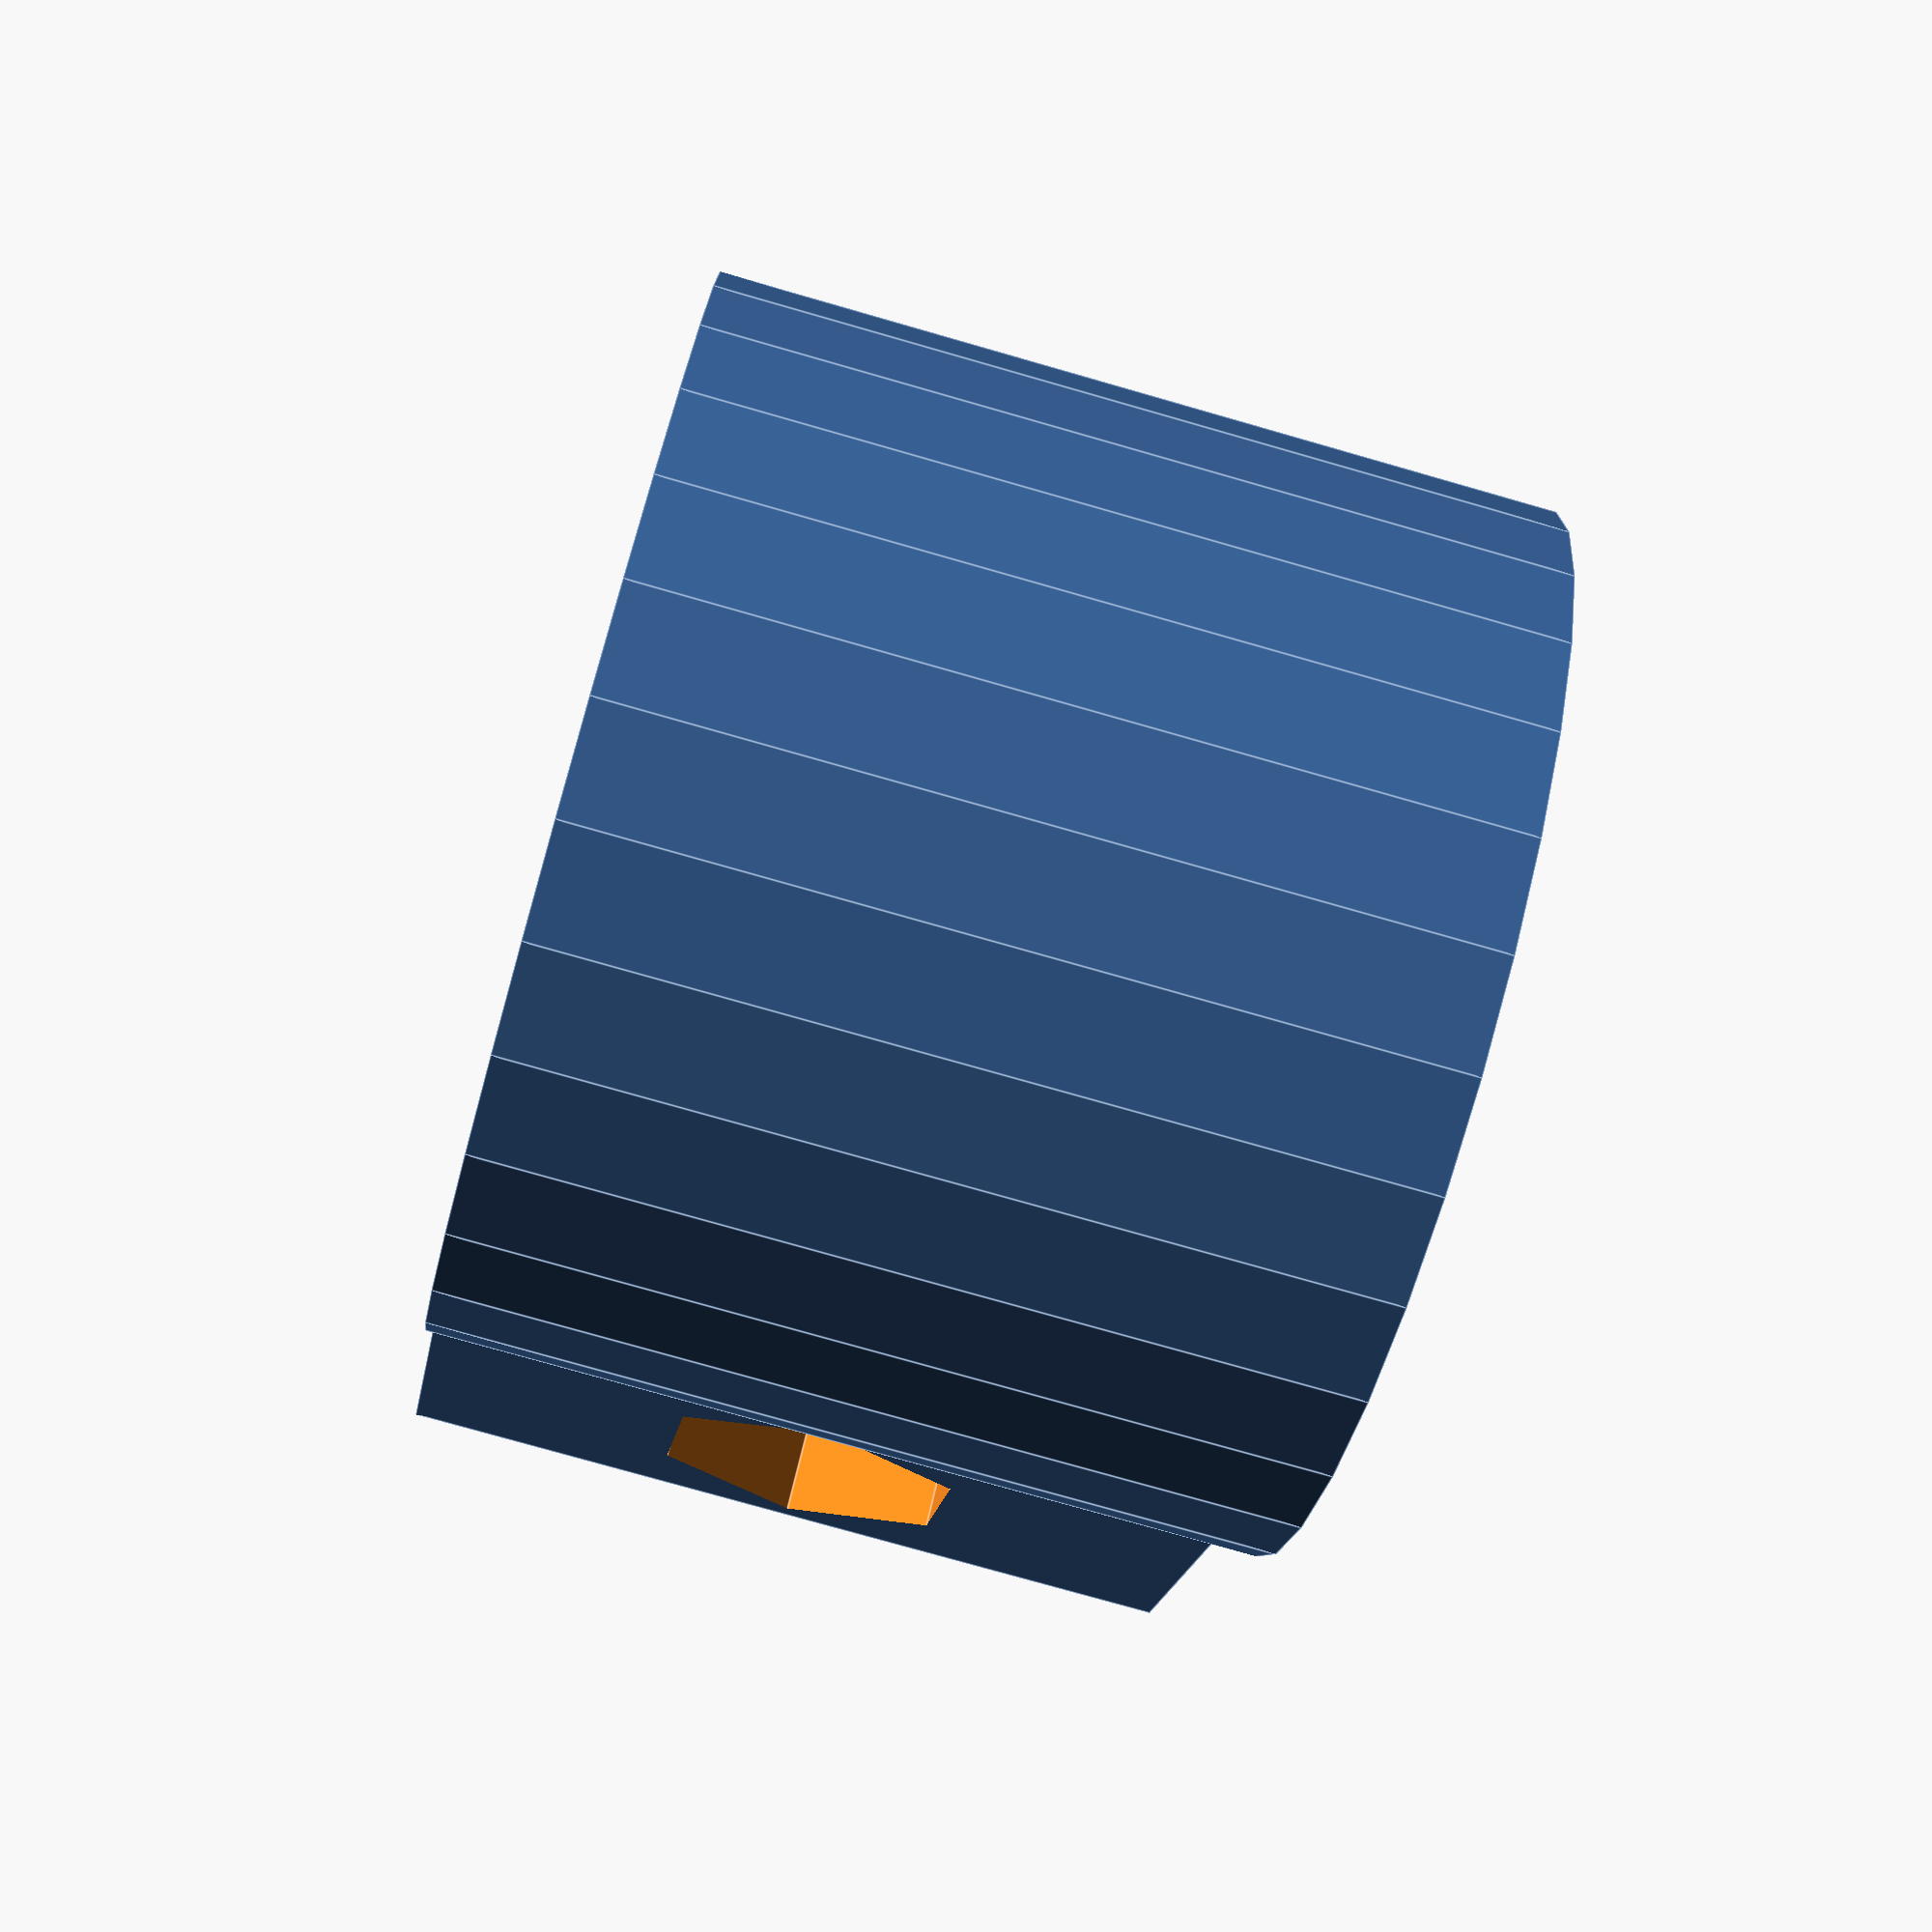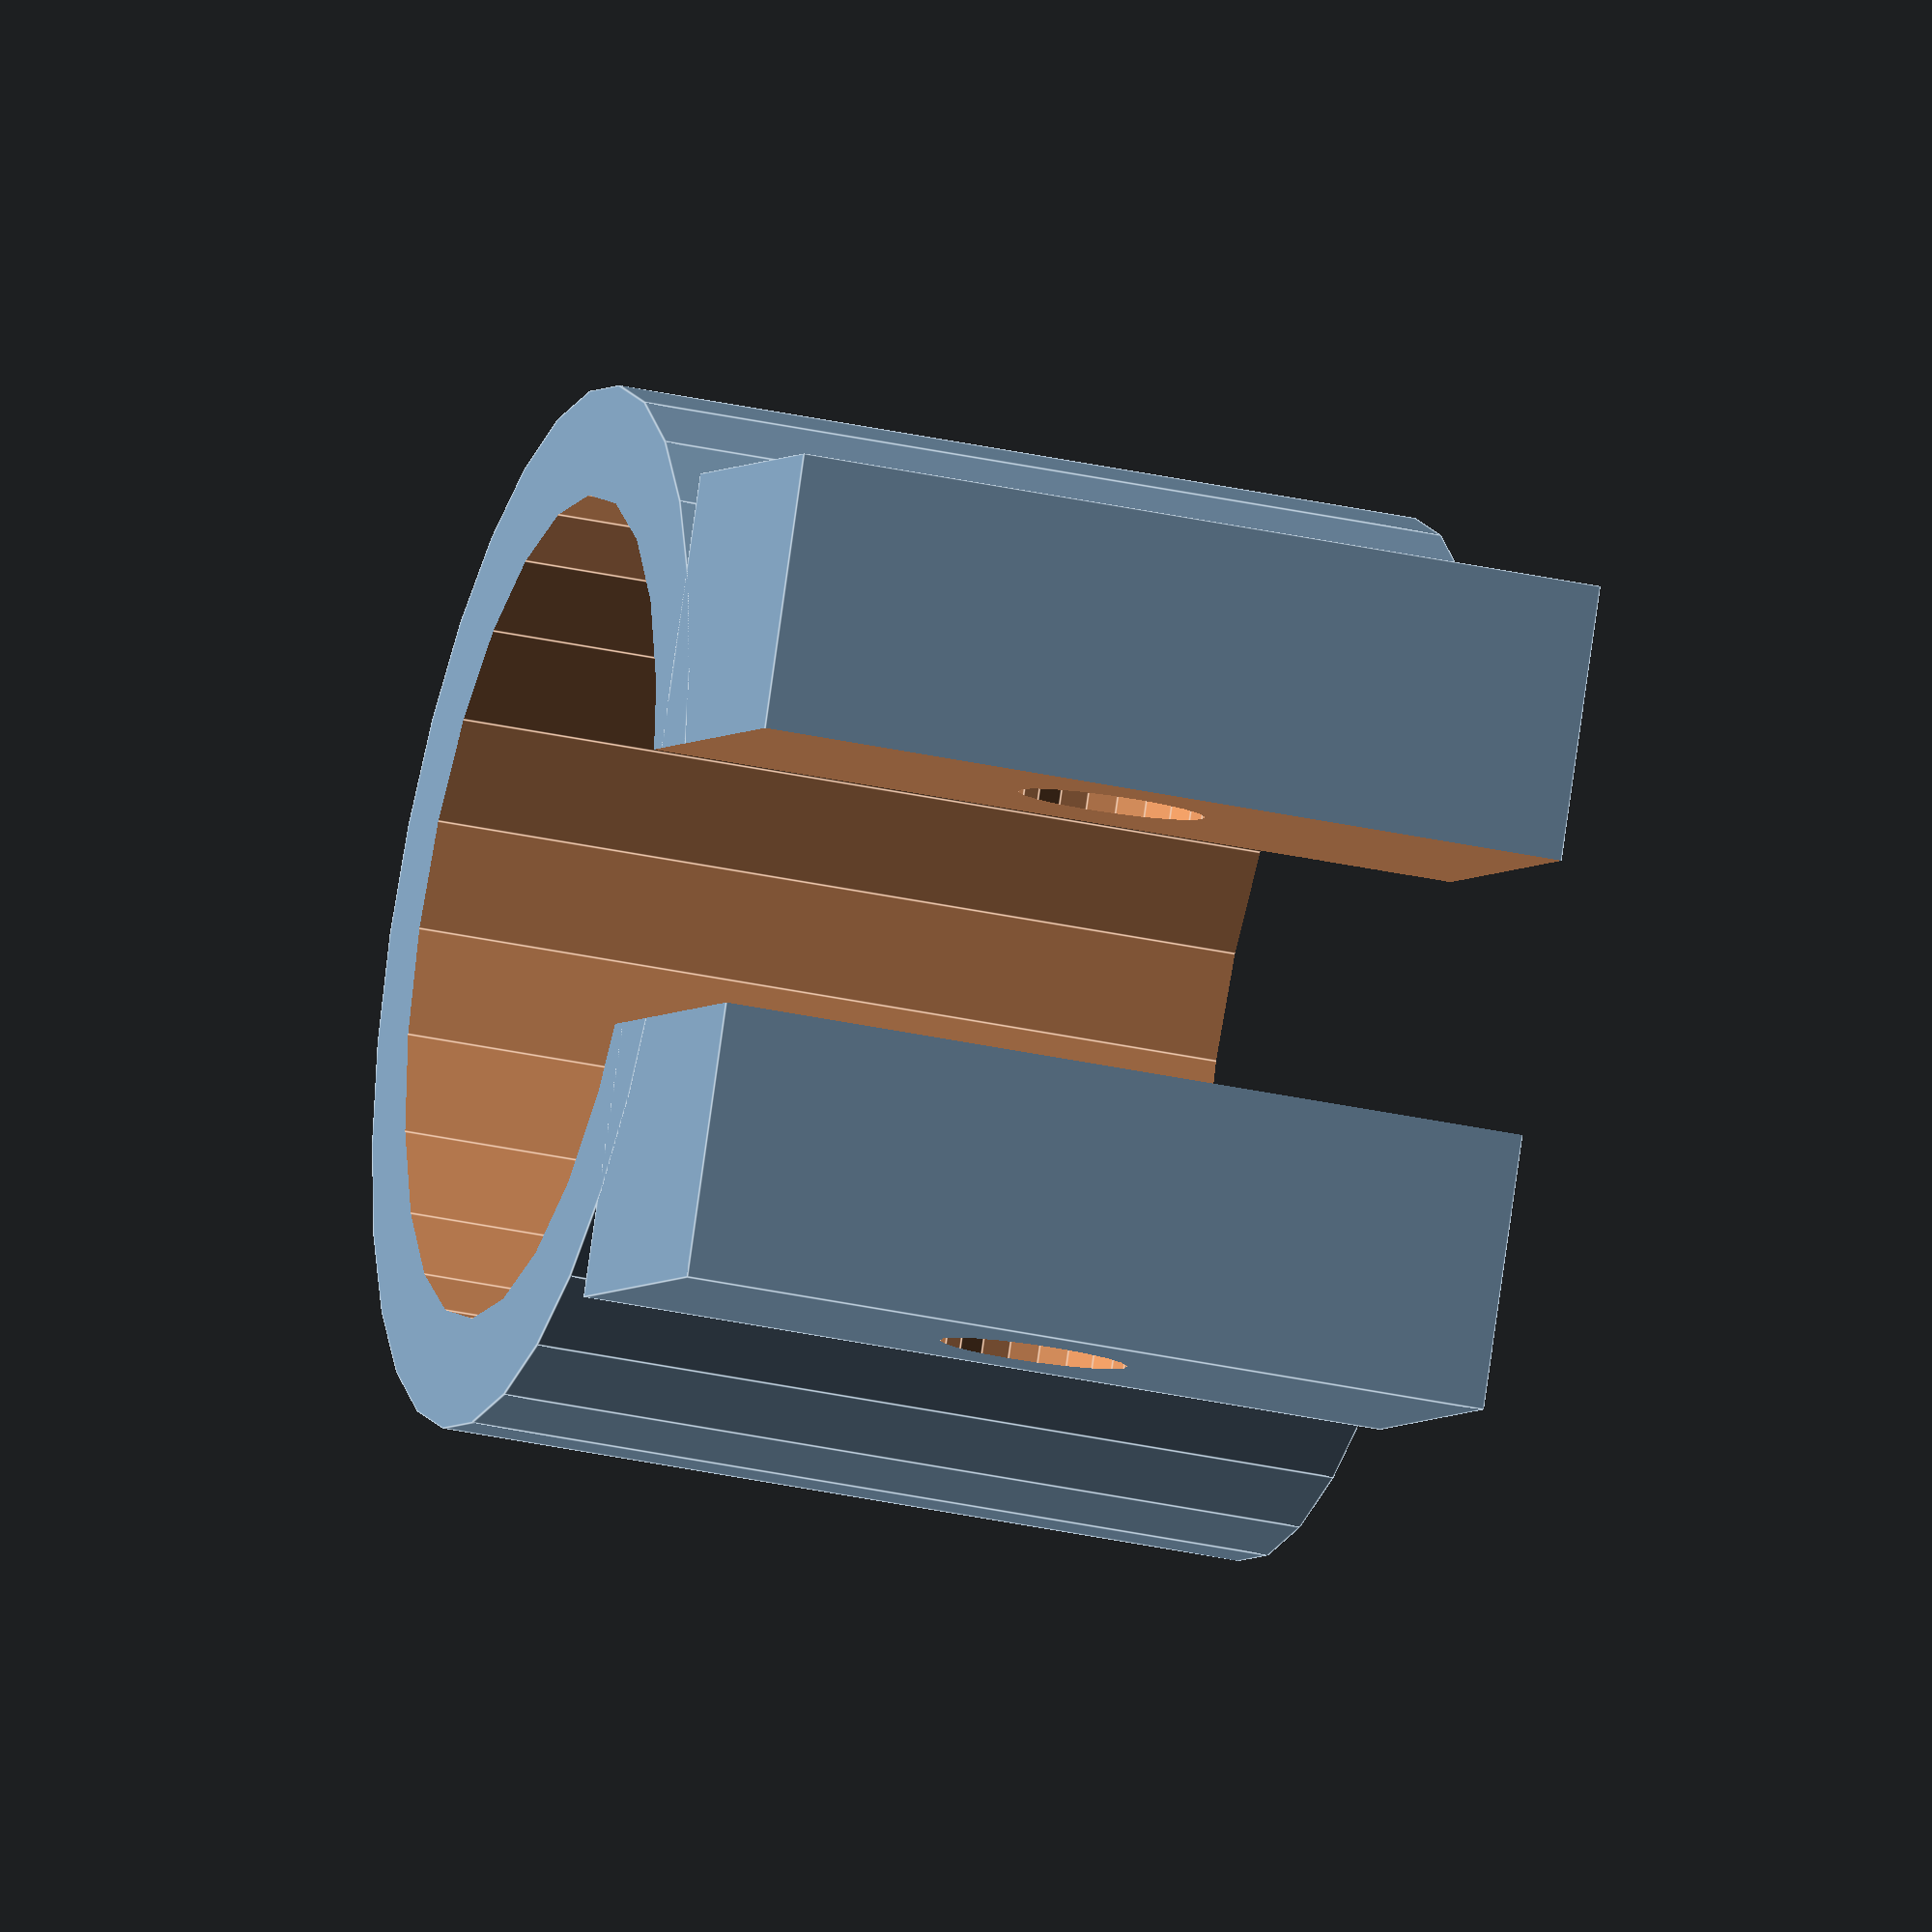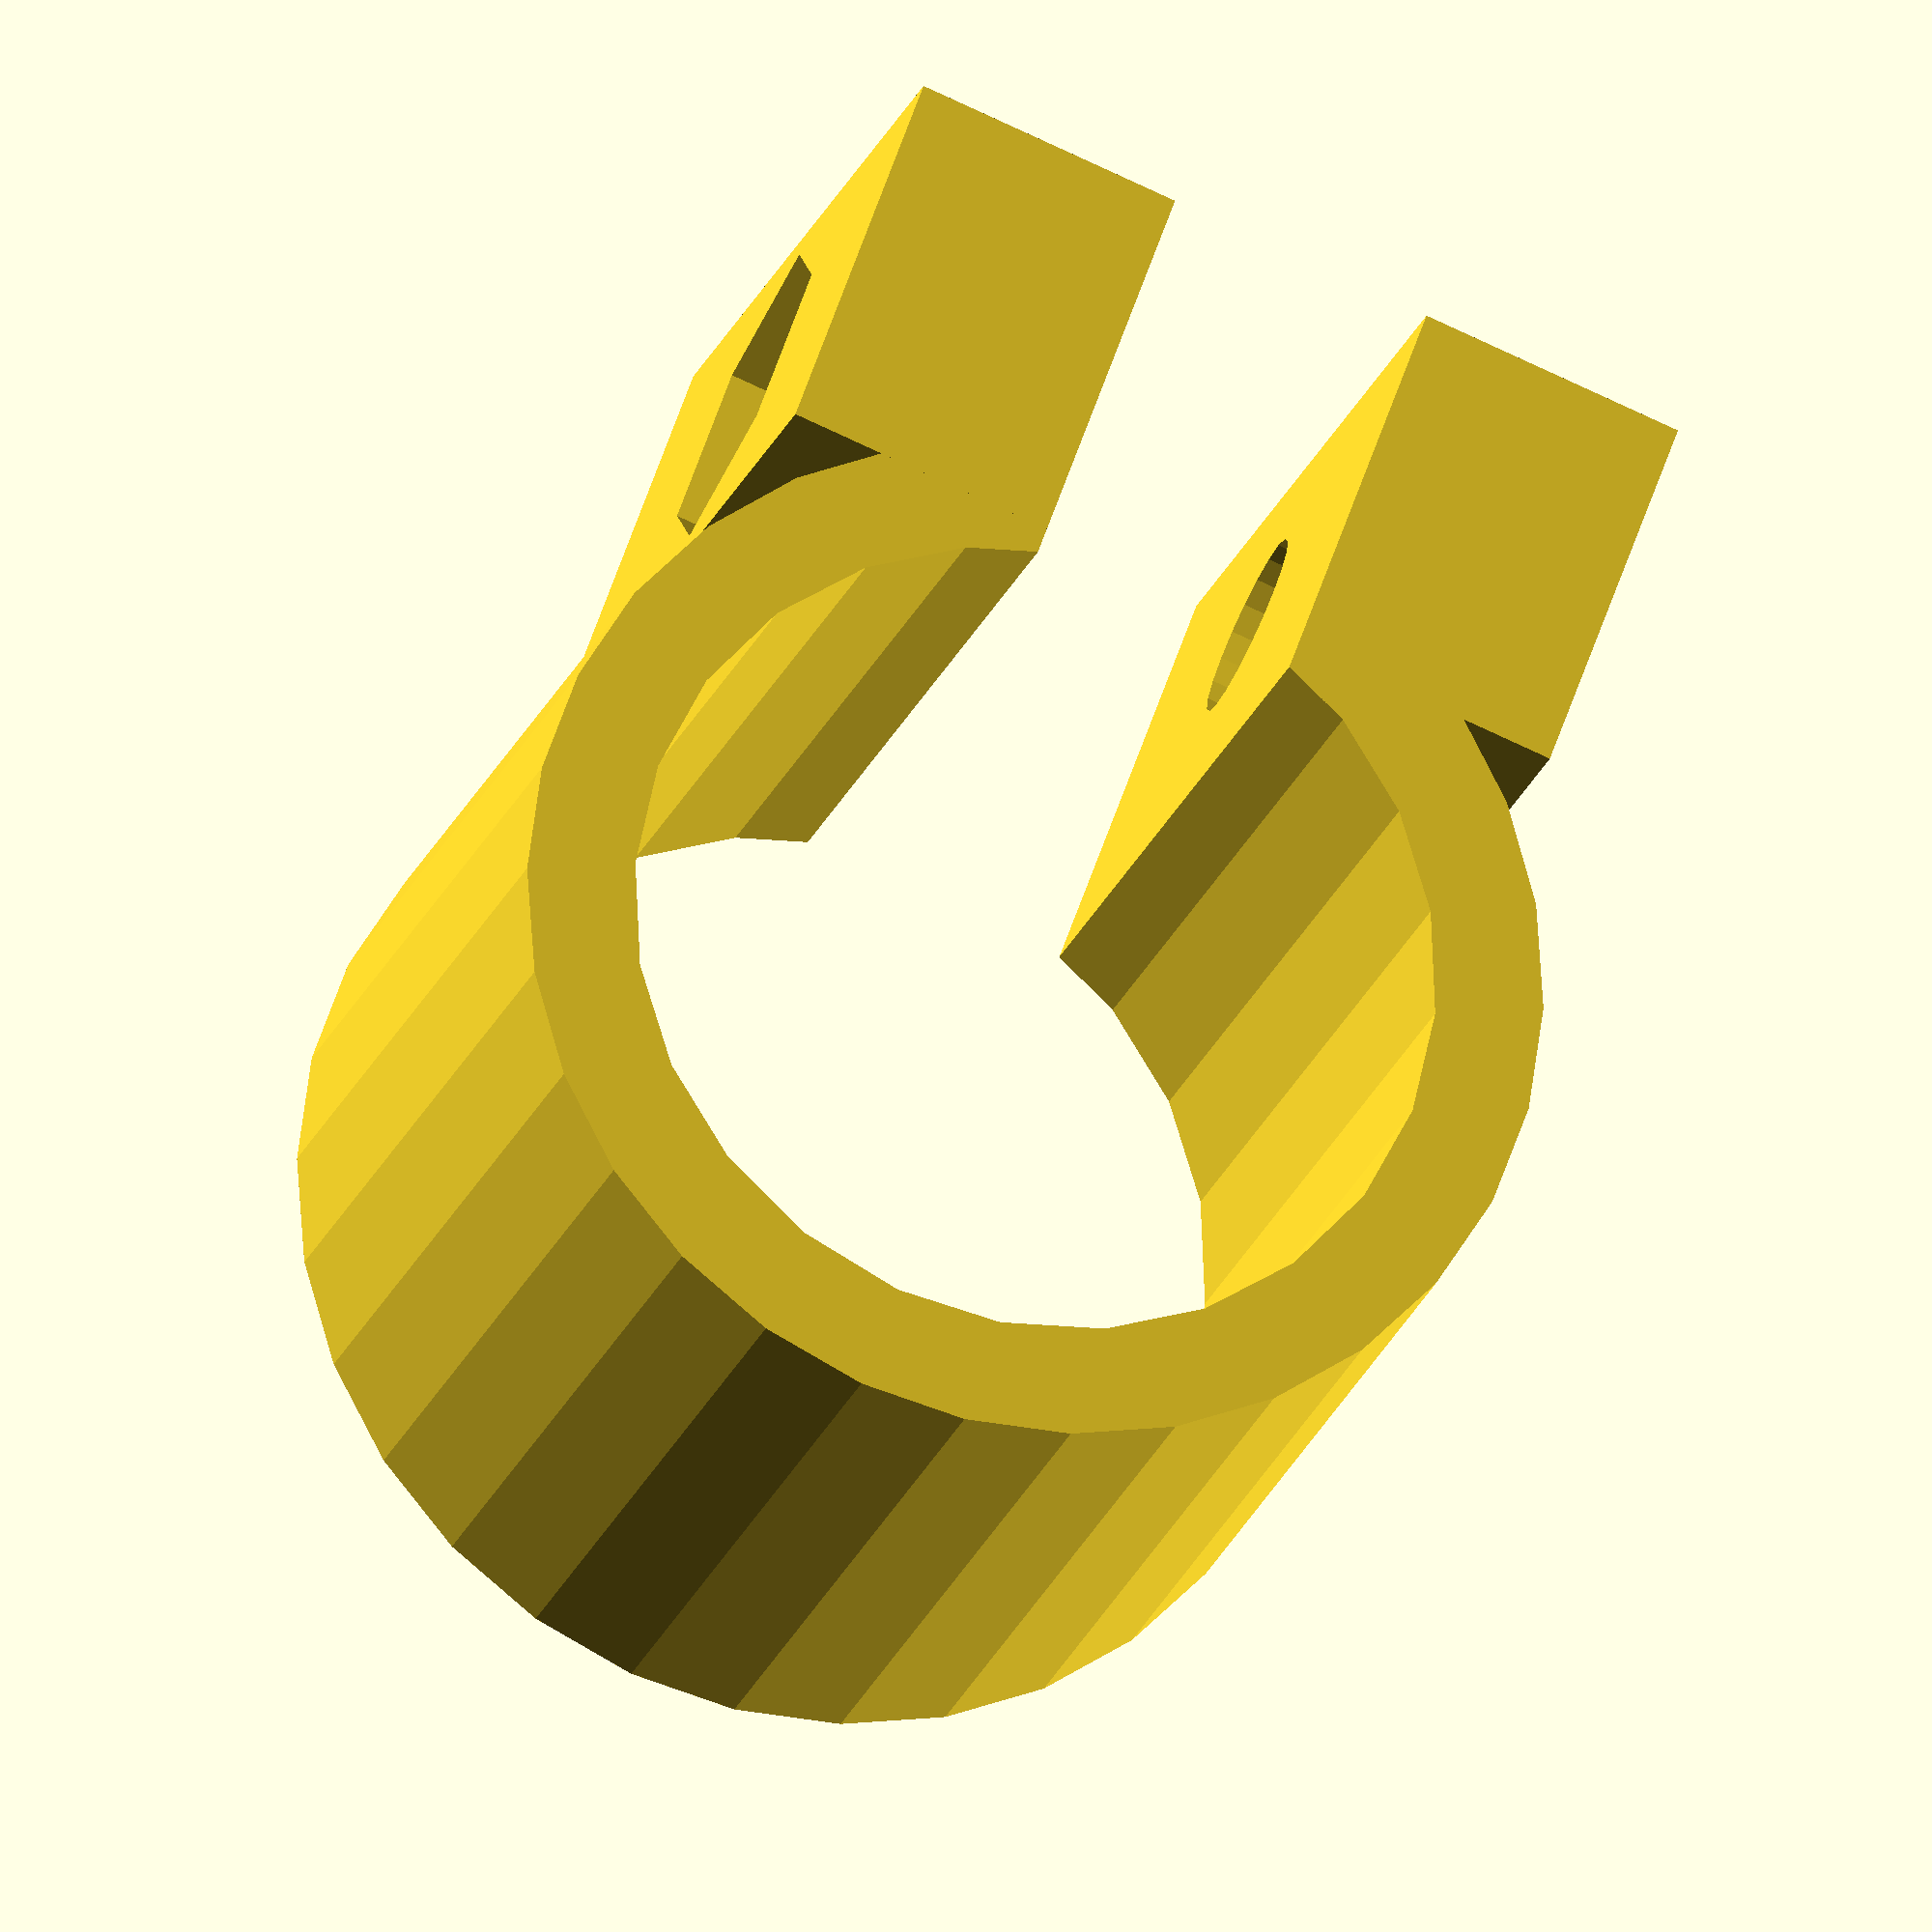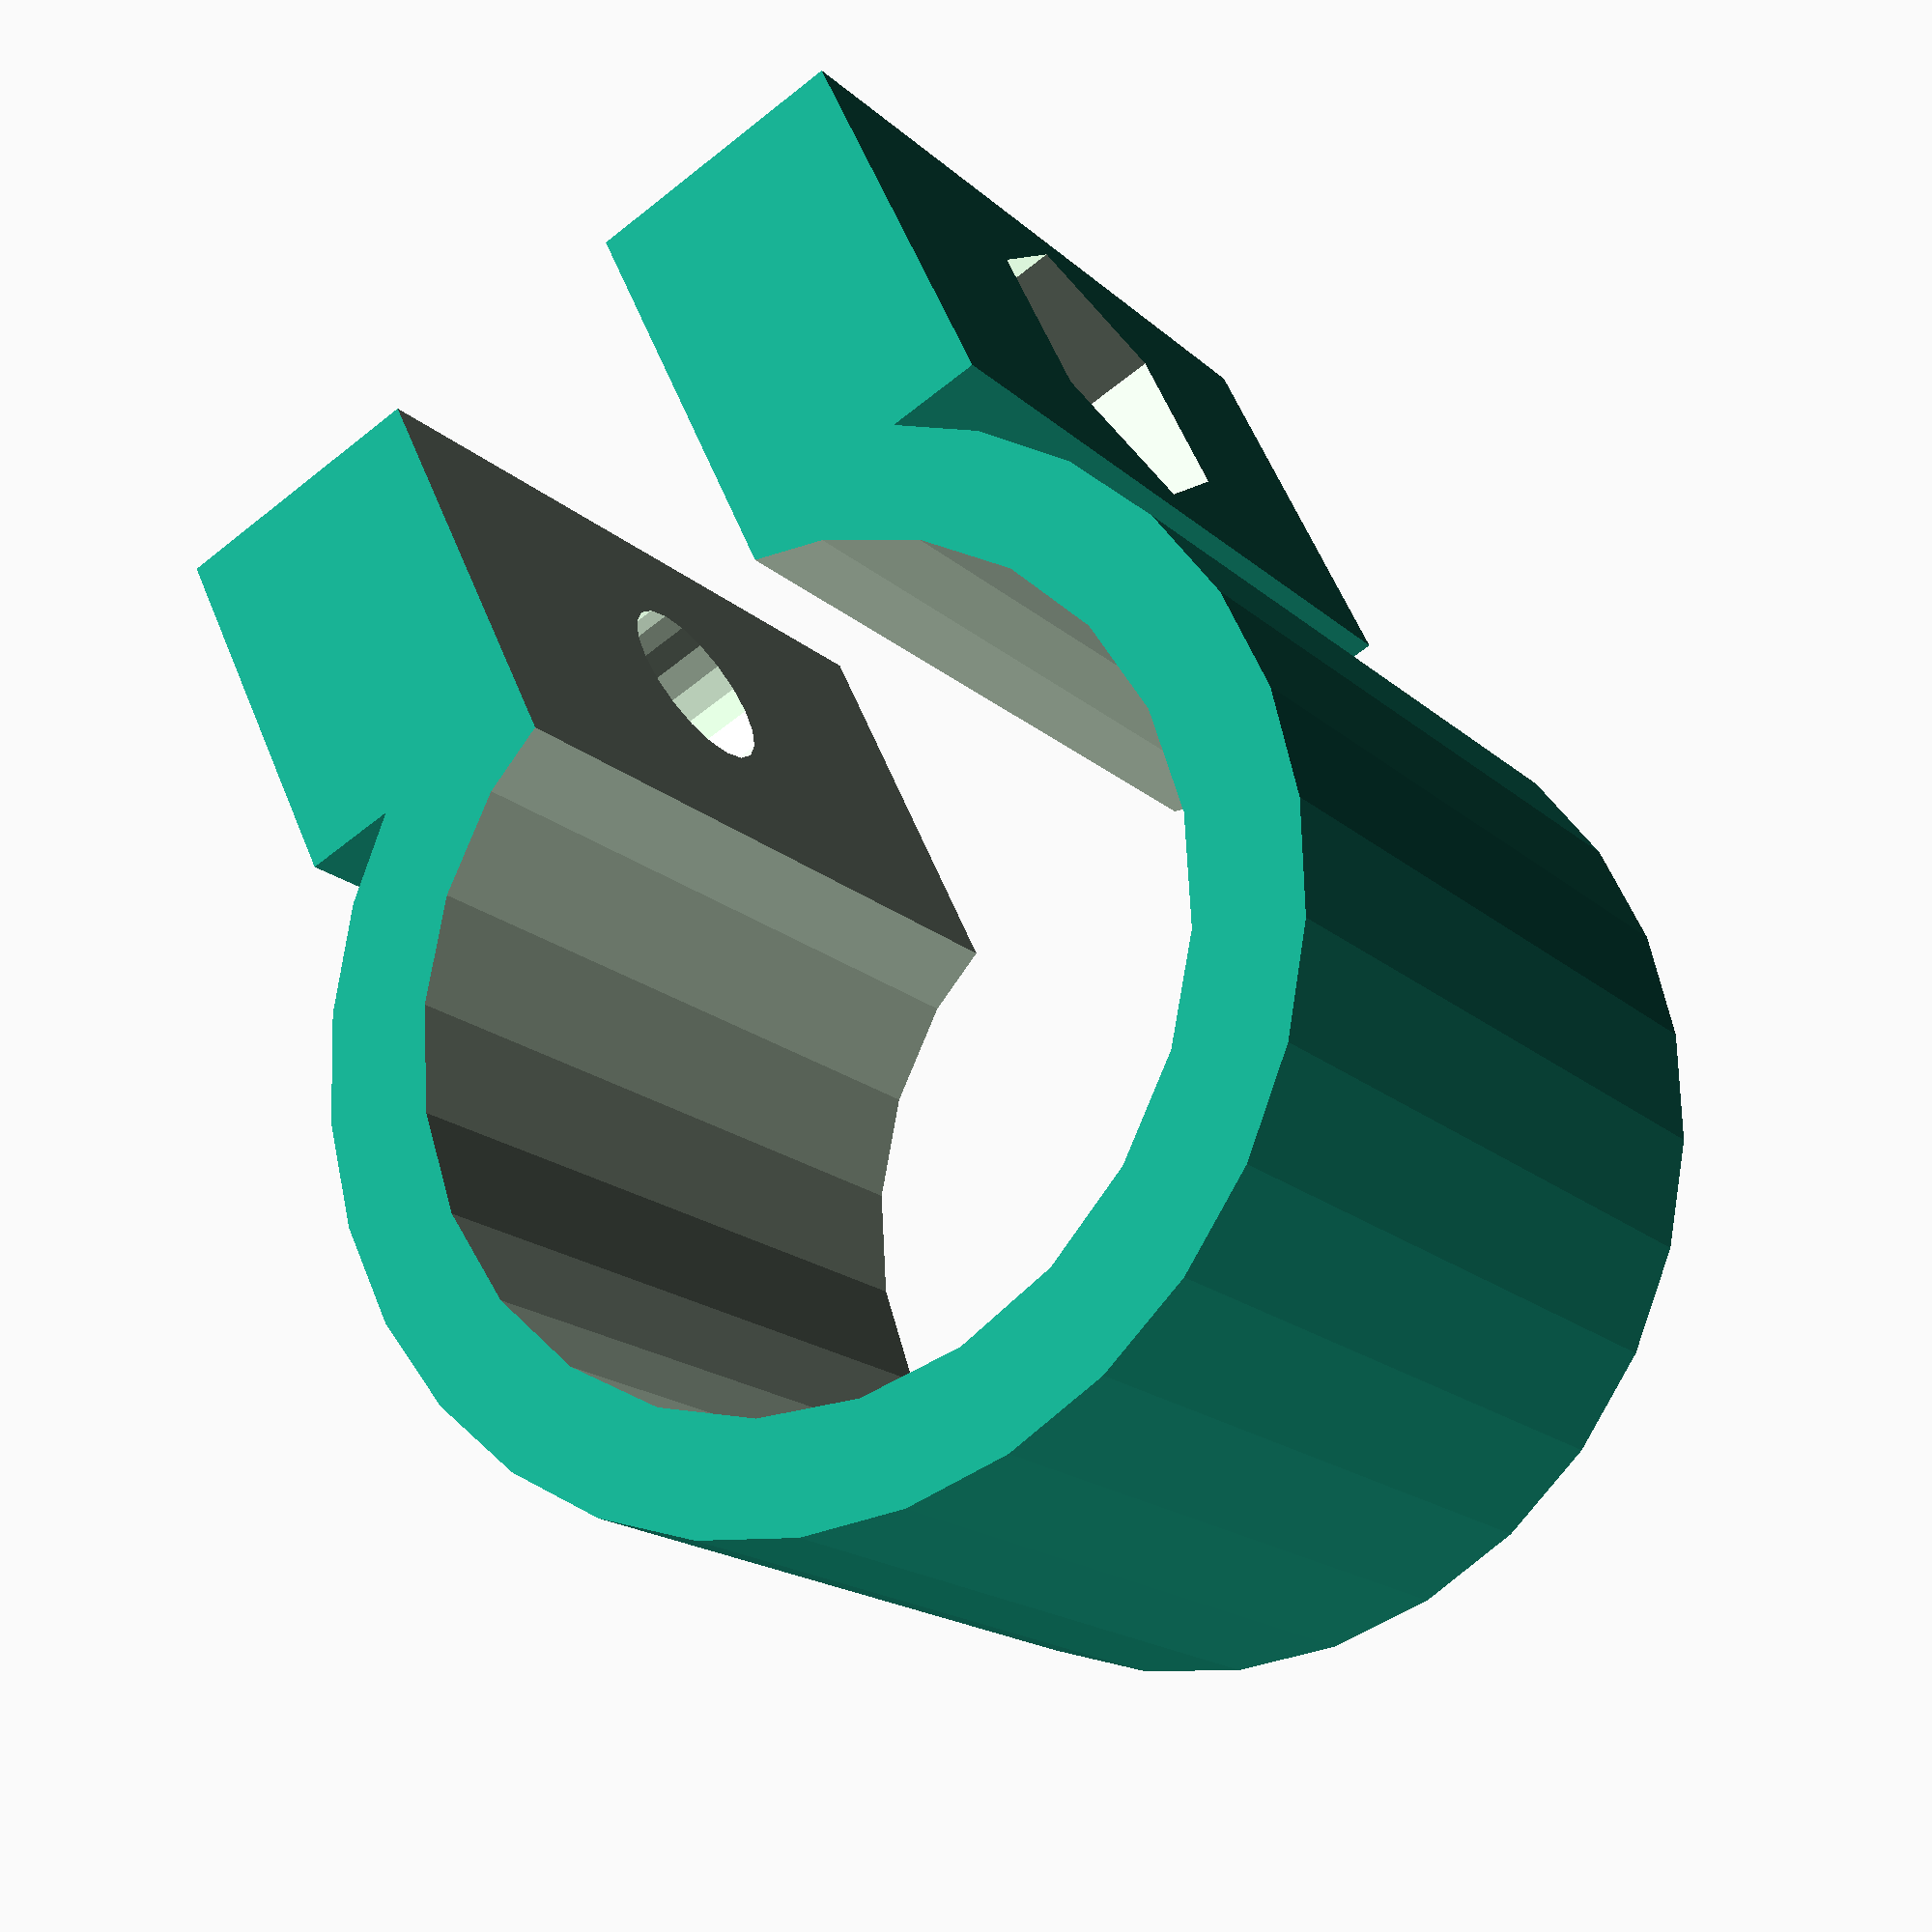
<openscad>
//Parametric clamp

/*
[Parametric Clamp](https://www.thingiverse.com/thing:31982) by [pgreenland](http://www.thingiverse.com/pgreenland) is licensed under the [Creative Commons - Attribution - Share Alike license](http://creativecommons.org/licenses/by-sa/3.0/).
*/

/*
Parameters:
	base : Enable / disable clamp base
	base_thickness : Thickness of clamp base if enabled
	base_width : Width of clamp base if enabled
	ring_thickness : Tickness of clamp ring
	ring_inner_dia : Inner diameter of clamp ring
	jaws_thickness : Thickness of clamp jaws
	jaws_width : Width of clamp jaws
	break_width : Width of break in clamp jaws
	screw_diameter : Screw hole diameter
	screw_count : Screw hole count
	nut_recess : Enable / disable nut recess in clamp
	nut_diameter : Nut recess diameter
	nut_thickness : Nut recess depth
	height : Clamp height
*/

clamp(base = false);
// clamp(screw_count = 2);
// clamp(height = 25);

module clamp(base = true, base_thickness = 2, base_width = 20, ring_thickness = 2, ring_inner_dia = 15, jaws_thickness = 5, jaws_width = 7, break_width = 5, screw_diameter = 3.4, screw_count = 1, nut_recess = true, nut_diameter = 6, nut_thickness = 3, height = 15) {

	//Check base thickness
	if(base && base_thickness < ring_thickness)
		echo("Base thickness must be at least ring thickness, ring will protrude through base");

	//Check jaws width
	if(jaws_width < ring_thickness)
		echo("Jaw width must be at least ring thickness, ring will protrude through jaws");

	//Calculate ring inner radius
	ring_inner_rad = ring_inner_dia / 2;

	//Calculate screw spacing
	screw_spacing = (height - (screw_diameter * screw_count)) / (screw_count + 1);

	//Base
	if(base)
		translate([ring_inner_rad + (base_thickness / 2), 0, 0])
			cube([base_thickness, base_width, height], center=true);

	//Clamp
	difference() {
		union() {
			//Outer cylinder
			cylinder(r=ring_inner_rad + ring_thickness, h=height, center=true);

			//Jaws
			translate([0 - ring_inner_rad - (jaws_width / 2), 0, 0])
				cube([jaws_width, (jaws_thickness * 2) + break_width, height], center=true);
		}
	
		//Inner cylinder
		cylinder(r=ring_inner_rad, h=height + 10, center=true);

		//Break
		translate([0 - ((jaws_width + ring_thickness + (ring_inner_dia / 2) + 10) / 2), 0, 0])
			cube([jaws_width + ring_thickness + (ring_inner_dia / 2) + 10, break_width, height + 10], center=true);

		//Screw hole(s)
		for(i = [1 : screw_count])
			translate([0 - (ring_inner_dia / 2) - (jaws_width / 2), 0, (height / 2) - (screw_diameter / 2) - (screw_spacing * i) - (screw_diameter * (i - 1))])
				rotate([90, 0, 0])
					union() {
						cylinder(r=screw_diameter / 2, h=jaws_thickness * 2 + break_width + 10, center=true, $fn=20);
						if(nut_recess) translate([0, 0, nut_thickness-((nut_thickness + 10)/2)-(break_width/2)-jaws_thickness]) cylinder(r=nut_diameter/2, h=nut_thickness + 10, center=true, $fn=6);
					}
	}
}
</openscad>
<views>
elev=256.5 azim=304.4 roll=286.0 proj=p view=edges
elev=211.9 azim=152.3 roll=287.5 proj=o view=edges
elev=201.2 azim=250.0 roll=16.0 proj=o view=solid
elev=197.5 azim=244.2 roll=149.3 proj=p view=solid
</views>
